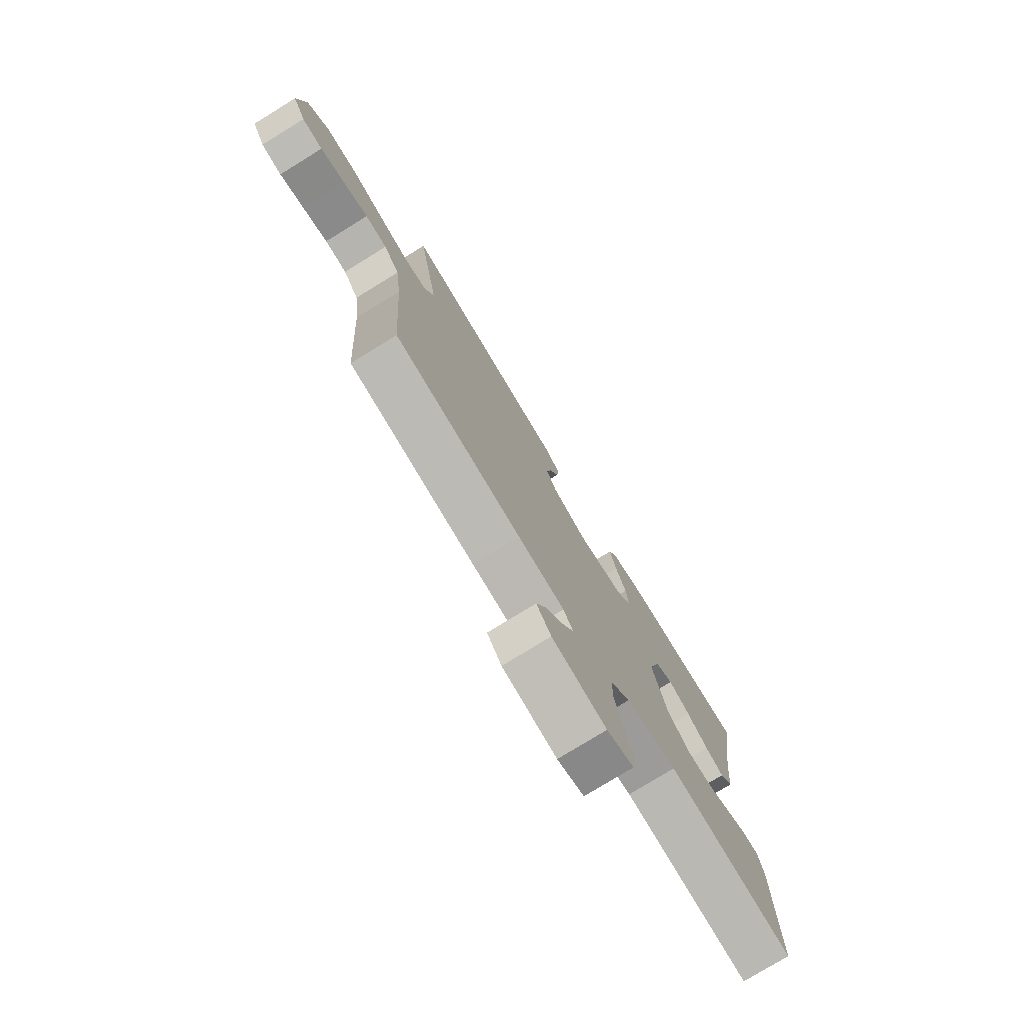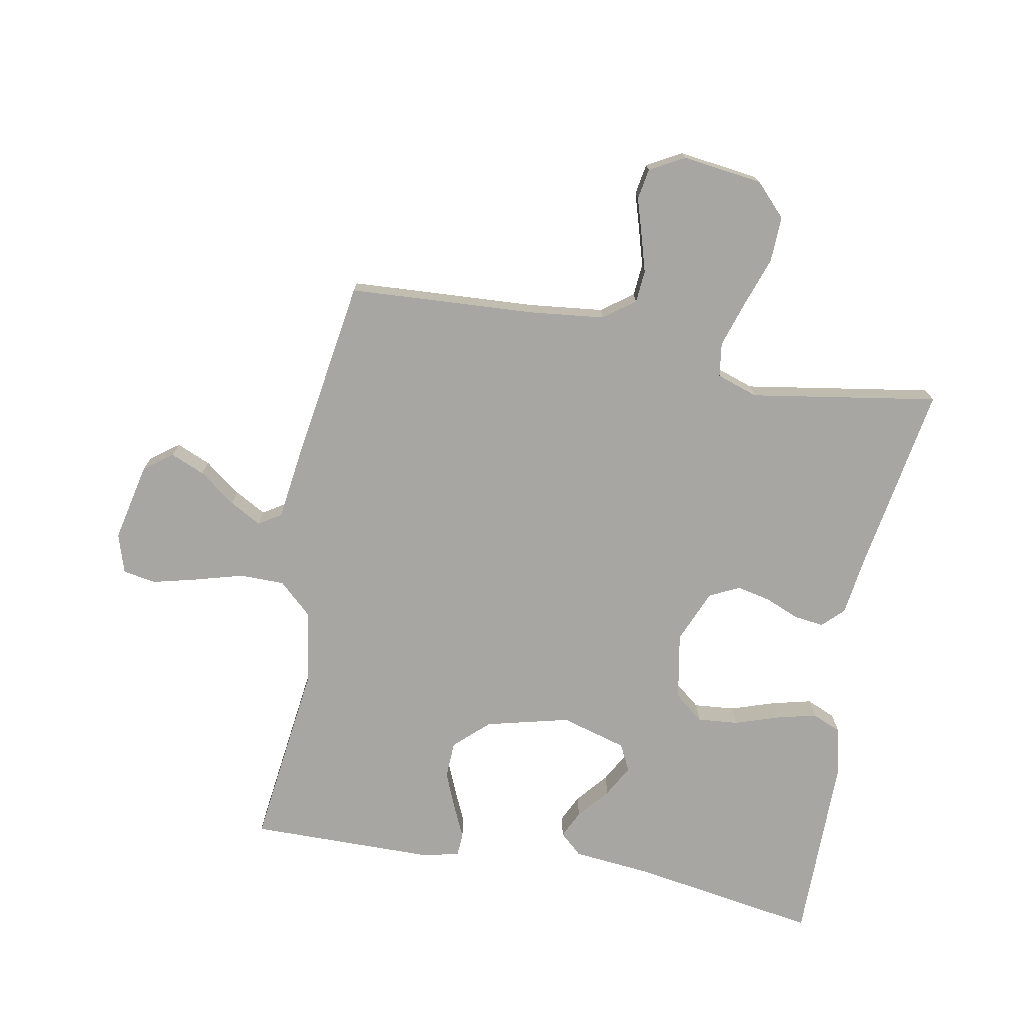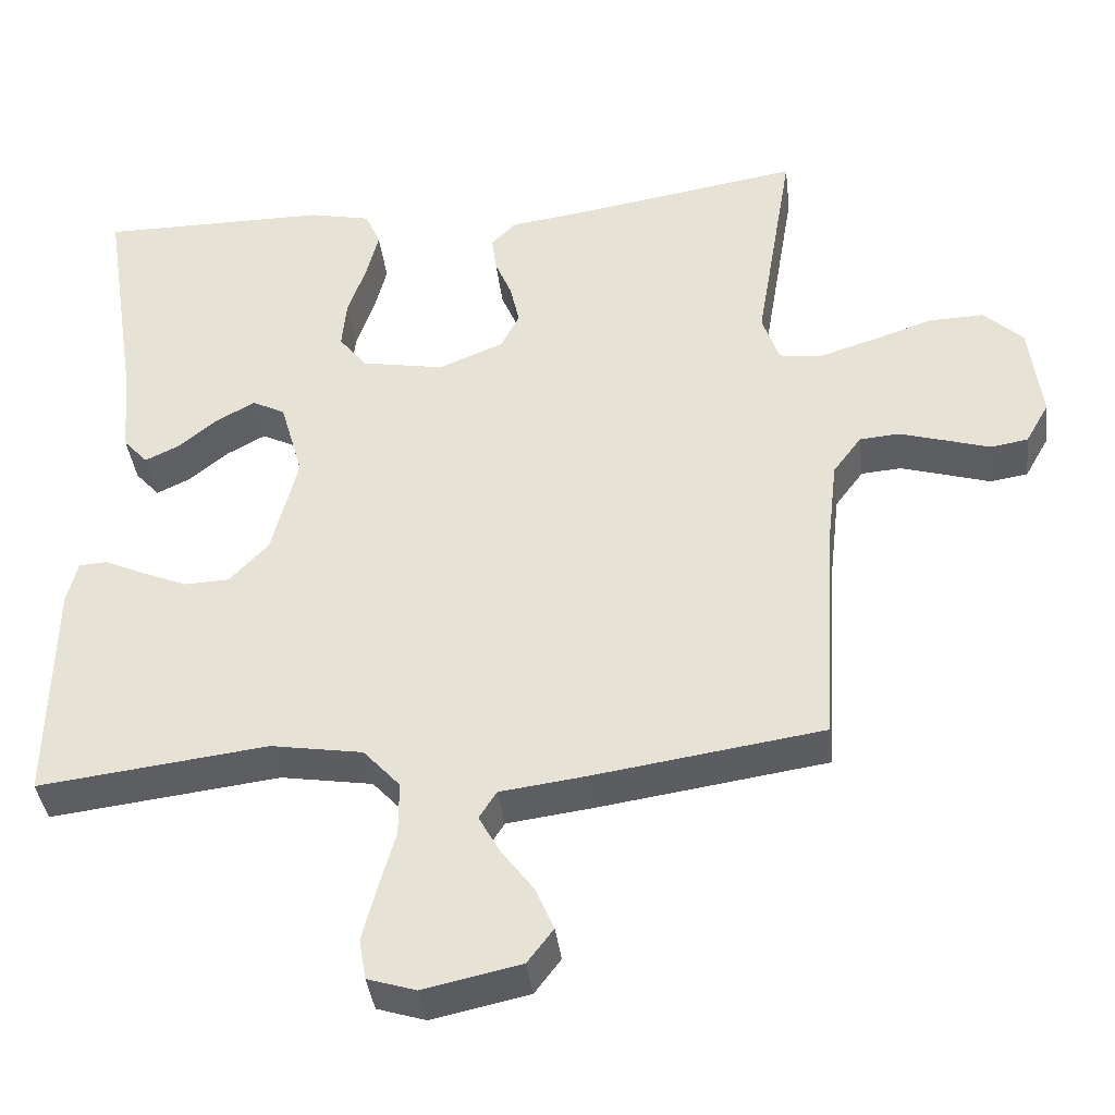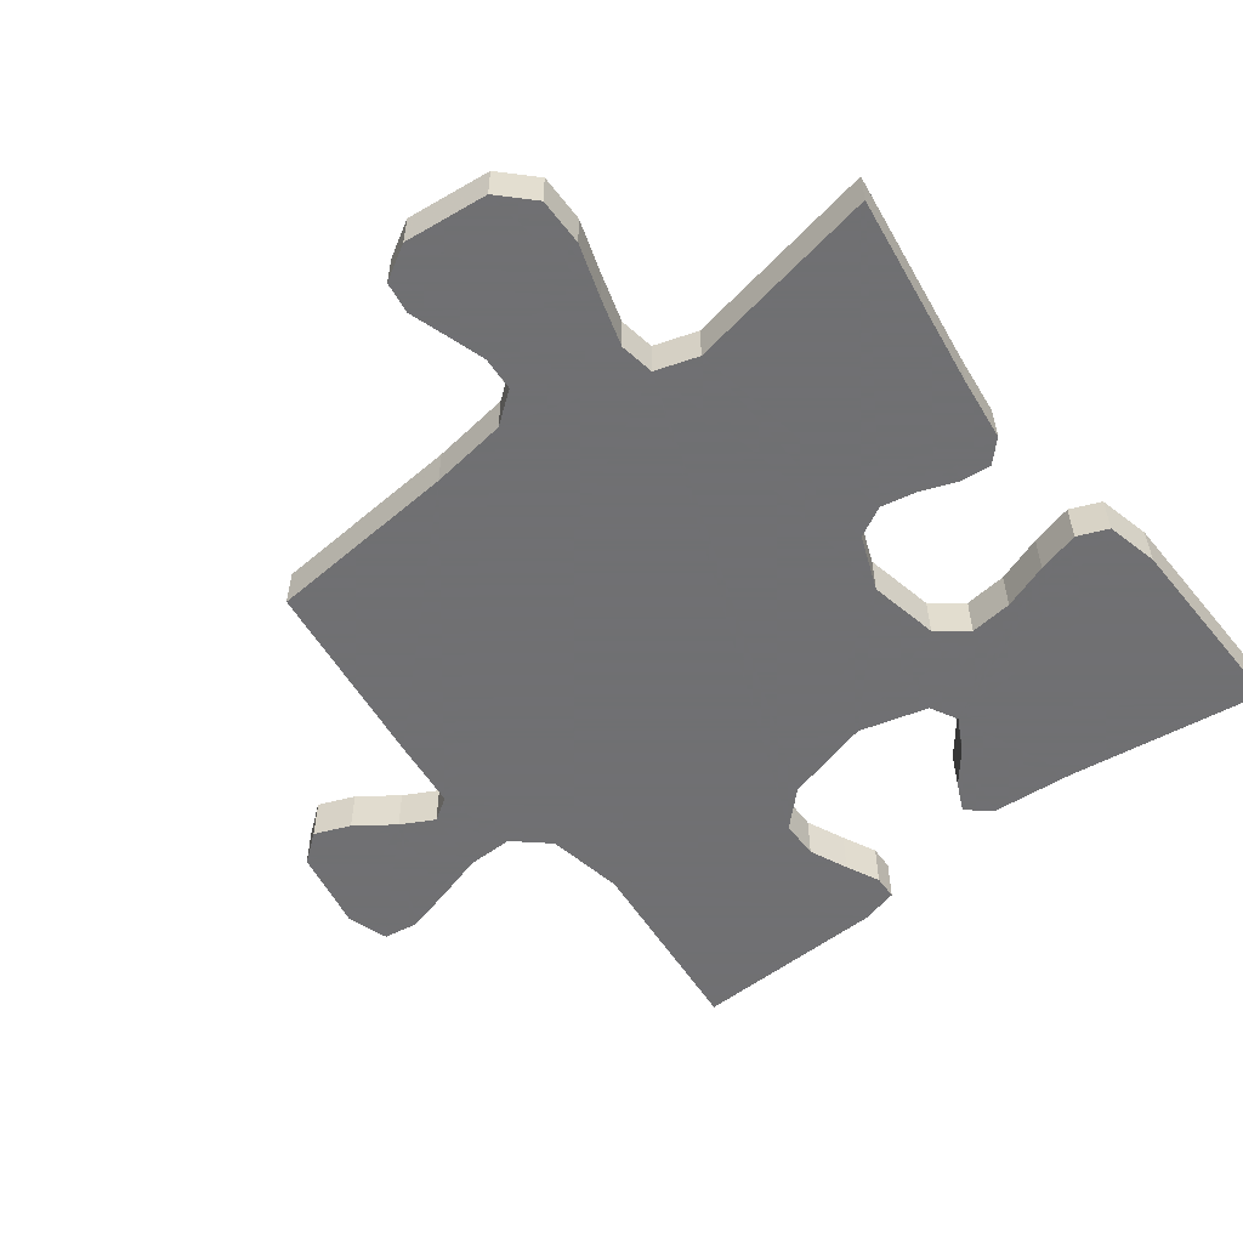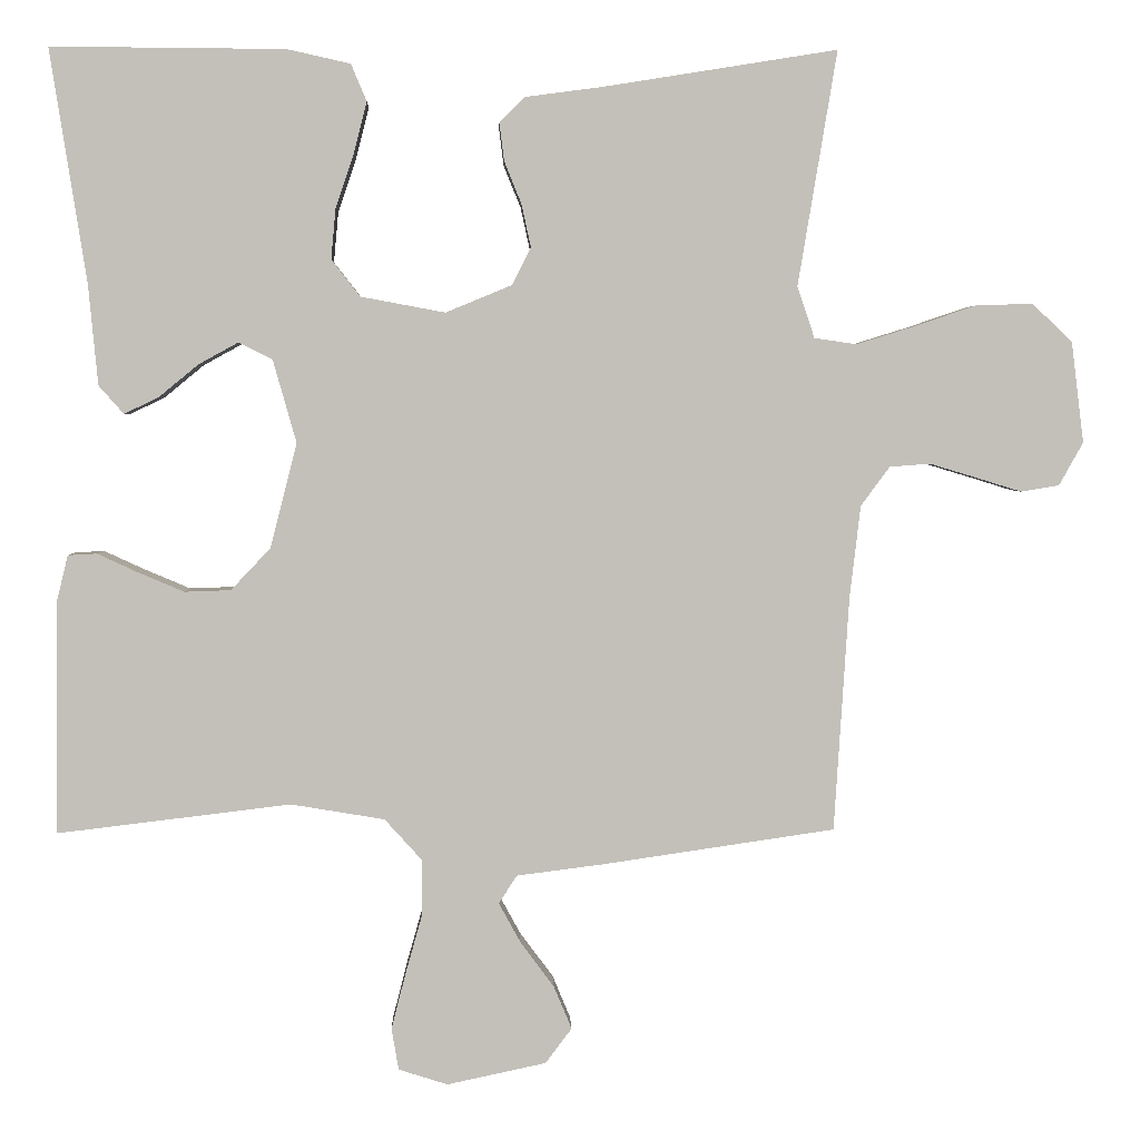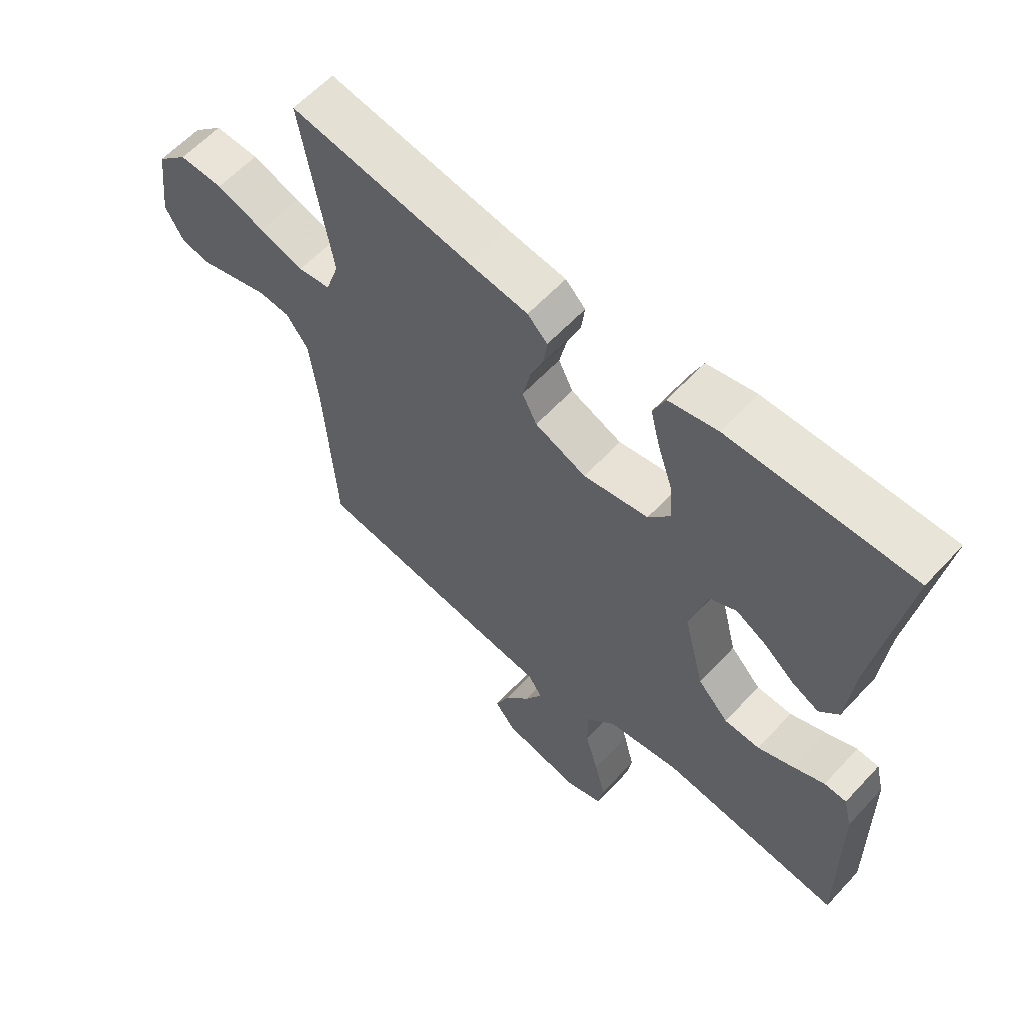
<metadata>
{"format":"obj","ext":"obj","renderer":"f3d","projection":"perspective","resolution":1024,"background":"white","views":[{"elev":-77.4,"azim":-58.4,"up":"+Z"},{"elev":-74.1,"azim":-100.8,"up":"+Y"},{"elev":-39.3,"azim":-173.0,"up":"+Z"},{"elev":-55.0,"azim":-51.6,"up":"+Y"},{"elev":3.3,"azim":178.1,"up":"+Z"},{"elev":60.4,"azim":42.6,"up":"+Z"}]}
</metadata>
<code>
v -0.5 0.07 0.5
v -0.2 0.07 0.452
v -0.102 0.07 0.439
v -0.069 0.07 0.406
v -0.075 0.07 0.358
v -0.097 0.07 0.304
v -0.109 0.07 0.249
v -0.085 0.07 0.201
v 0 0.07 0.166
v 0.108 0.07 0.186
v 0.145 0.07 0.233
v 0.139 0.07 0.298
v 0.115 0.07 0.369
v 0.099 0.07 0.433
v 0.119 0.07 0.48
v 0.2 0.07 0.498
v 0.5 0.07 0.5
v 0.453 0.07 0.2
v 0.441 0.07 0.073
v 0.409 0.07 0.037
v 0.365 0.07 0.058
v 0.314 0.07 0.1
v 0.263 0.07 0.128
v 0.22 0.07 0.106
v 0.19 0.07 0
v 0.224 0.07 -0.134
v 0.275 0.07 -0.188
v 0.334 0.07 -0.19
v 0.393 0.07 -0.165
v 0.445 0.07 -0.141
v 0.482 0.07 -0.143
v 0.496 0.07 -0.2
v 0.5 0.07 -0.5
v 0.2 0.07 -0.464
v 0.08 0.07 -0.484
v 0.032 0.07 -0.537
v 0.032 0.07 -0.608
v 0.054 0.07 -0.686
v 0.072 0.07 -0.757
v 0.063 0.07 -0.81
v 0 0.07 -0.83
v -0.127 0.07 -0.803
v -0.161 0.07 -0.758
v -0.138 0.07 -0.703
v -0.095 0.07 -0.645
v -0.067 0.07 -0.594
v -0.09 0.07 -0.558
v -0.2 0.07 -0.544
v -0.5 0.07 -0.5
v -0.519 0.07 -0.2
v -0.533 0.07 -0.081
v -0.57 0.07 -0.031
v -0.622 0.07 -0.027
v -0.682 0.07 -0.045
v -0.74 0.07 -0.063
v -0.789 0.07 -0.055
v -0.82 0.07 0
v -0.804 0.07 0.129
v -0.753 0.07 0.178
v -0.68 0.07 0.176
v -0.6 0.07 0.149
v -0.526 0.07 0.126
v -0.472 0.07 0.134
v -0.45 0.07 0.2
v -0.5 0 0.5
v -0.2 0 0.452
v -0.102 0 0.439
v -0.069 0 0.406
v -0.075 0 0.358
v -0.097 0 0.304
v -0.109 0 0.249
v -0.085 0 0.201
v 0 0 0.166
v 0.108 0 0.186
v 0.145 0 0.233
v 0.139 0 0.298
v 0.115 0 0.369
v 0.099 0 0.433
v 0.119 0 0.48
v 0.2 0 0.498
v 0.5 0 0.5
v 0.453 0 0.2
v 0.441 0 0.073
v 0.409 0 0.037
v 0.365 0 0.058
v 0.314 0 0.1
v 0.263 0 0.128
v 0.22 0 0.106
v 0.19 0 0
v 0.224 0 -0.134
v 0.275 0 -0.188
v 0.334 0 -0.19
v 0.393 0 -0.165
v 0.445 0 -0.141
v 0.482 0 -0.143
v 0.496 0 -0.2
v 0.5 0 -0.5
v 0.2 0 -0.464
v 0.08 0 -0.484
v 0.032 0 -0.537
v 0.032 0 -0.608
v 0.054 0 -0.686
v 0.072 0 -0.757
v 0.063 0 -0.81
v 0 0 -0.83
v -0.127 0 -0.803
v -0.161 0 -0.758
v -0.138 0 -0.703
v -0.095 0 -0.645
v -0.067 0 -0.594
v -0.09 0 -0.558
v -0.2 0 -0.544
v -0.5 0 -0.5
v -0.519 0 -0.2
v -0.533 0 -0.081
v -0.57 0 -0.031
v -0.622 0 -0.027
v -0.682 0 -0.045
v -0.74 0 -0.063
v -0.789 0 -0.055
v -0.82 0 0
v -0.804 0 0.129
v -0.753 0 0.178
v -0.68 0 0.176
v -0.6 0 0.149
v -0.526 0 0.126
v -0.472 0 0.134
v -0.45 0 0.2
f 59 60 61
f 58 59 61
f 57 58 61
f 56 57 61
f 55 56 61
f 54 55 61
f 53 54 61 62
f 52 53 62 63
f 47 48 49 50
f 47 50 51
f 43 44 45
f 42 43 45
f 41 42 45
f 40 41 45
f 39 40 45
f 38 39 45
f 37 38 45
f 36 37 45 46
f 35 36 46 47
f 32 33 34
f 31 32 34
f 30 31 34
f 29 30 34
f 28 29 34 35
f 27 28 35 47
f 20 21 22
f 19 20 22
f 18 19 22
f 18 22 23
f 17 18 23
f 16 17 23
f 15 16 23
f 14 15 23
f 13 14 23
f 12 13 23
f 11 12 23 24
f 4 5 6
f 3 4 6
f 2 3 6
f 2 6 7
f 1 2 7
f 64 1 7
f 63 64 7 8
f 51 52 63
f 47 51 63
f 27 47 63
f 26 27 63
f 63 8 9
f 26 63 9
f 25 26 9
f 10 11 24 25
f 9 10 25
f 125 124 123
f 125 123 122
f 125 122 121
f 125 121 120
f 125 120 119
f 125 119 118
f 126 125 118 117
f 127 126 117 116
f 114 113 112 111
f 115 114 111
f 109 108 107
f 109 107 106
f 109 106 105
f 109 105 104
f 109 104 103
f 109 103 102
f 109 102 101
f 110 109 101 100
f 111 110 100 99
f 98 97 96
f 98 96 95
f 98 95 94
f 98 94 93
f 99 98 93 92
f 111 99 92 91
f 86 85 84
f 86 84 83
f 86 83 82
f 87 86 82
f 87 82 81
f 87 81 80
f 87 80 79
f 87 79 78
f 87 78 77
f 87 77 76
f 88 87 76 75
f 70 69 68
f 70 68 67
f 70 67 66
f 71 70 66
f 71 66 65
f 71 65 128
f 72 71 128 127
f 127 116 115
f 127 115 111
f 127 111 91
f 127 91 90
f 73 72 127
f 73 127 90
f 73 90 89
f 89 88 75 74
f 89 74 73
f 1 65 66 2
f 2 66 67 3
f 3 67 68 4
f 4 68 69 5
f 5 69 70 6
f 6 70 71 7
f 7 71 72 8
f 8 72 73 9
f 9 73 74 10
f 10 74 75 11
f 11 75 76 12
f 12 76 77 13
f 13 77 78 14
f 14 78 79 15
f 15 79 80 16
f 16 80 81 17
f 17 81 82 18
f 18 82 83 19
f 19 83 84 20
f 20 84 85 21
f 21 85 86 22
f 22 86 87 23
f 23 87 88 24
f 24 88 89 25
f 25 89 90 26
f 26 90 91 27
f 27 91 92 28
f 28 92 93 29
f 29 93 94 30
f 30 94 95 31
f 31 95 96 32
f 32 96 97 33
f 33 97 98 34
f 34 98 99 35
f 35 99 100 36
f 36 100 101 37
f 37 101 102 38
f 38 102 103 39
f 39 103 104 40
f 40 104 105 41
f 41 105 106 42
f 42 106 107 43
f 43 107 108 44
f 44 108 109 45
f 45 109 110 46
f 46 110 111 47
f 47 111 112 48
f 48 112 113 49
f 49 113 114 50
f 50 114 115 51
f 51 115 116 52
f 52 116 117 53
f 53 117 118 54
f 54 118 119 55
f 55 119 120 56
f 56 120 121 57
f 57 121 122 58
f 58 122 123 59
f 59 123 124 60
f 60 124 125 61
f 61 125 126 62
f 62 126 127 63
f 63 127 128 64
f 64 128 65 1

</code>
